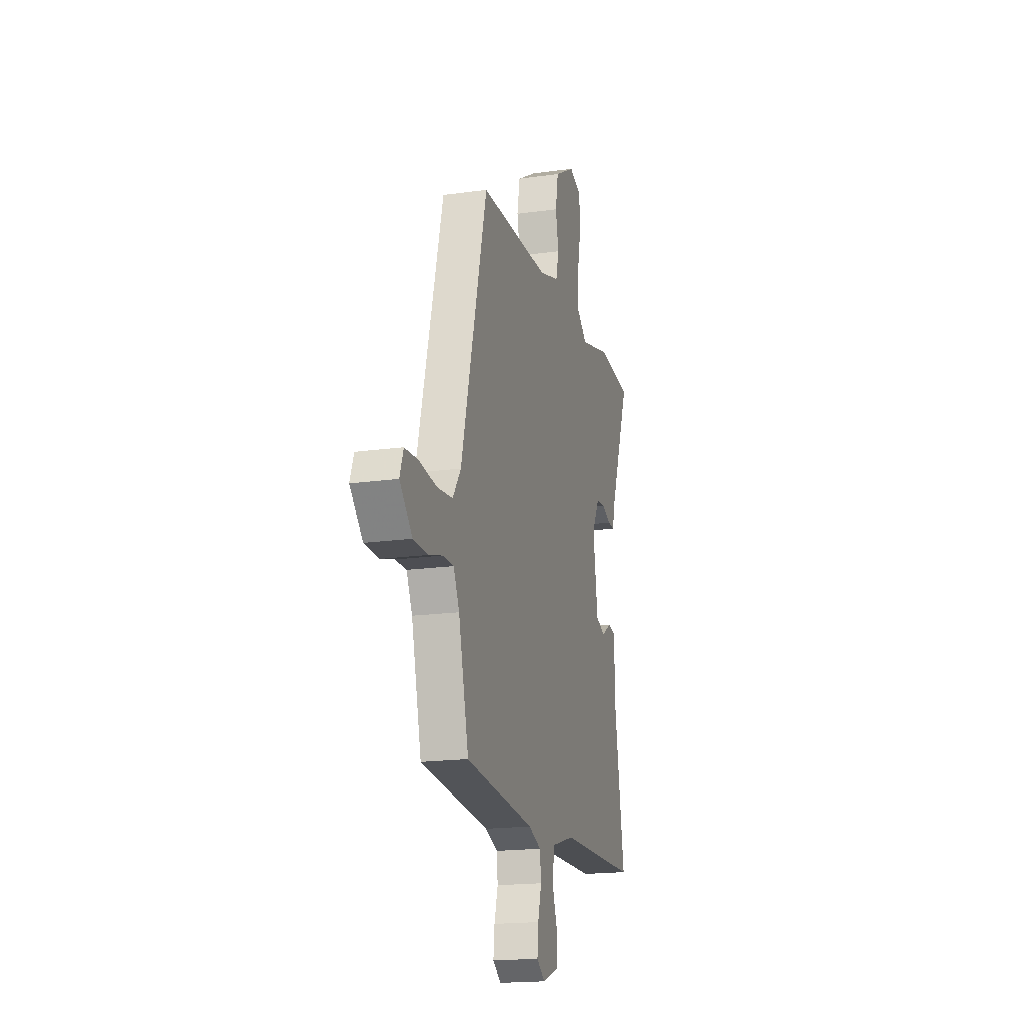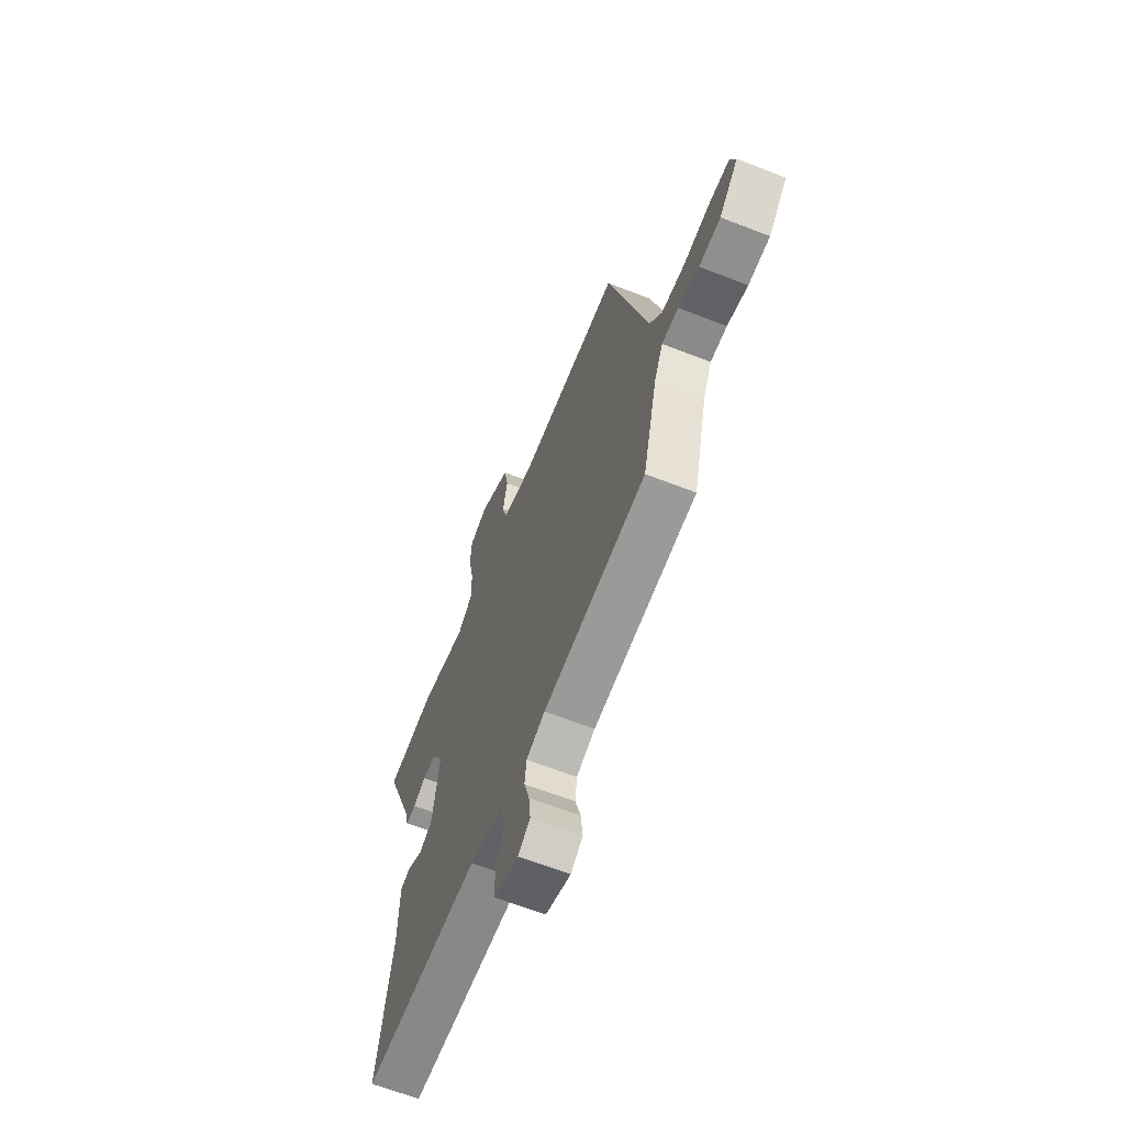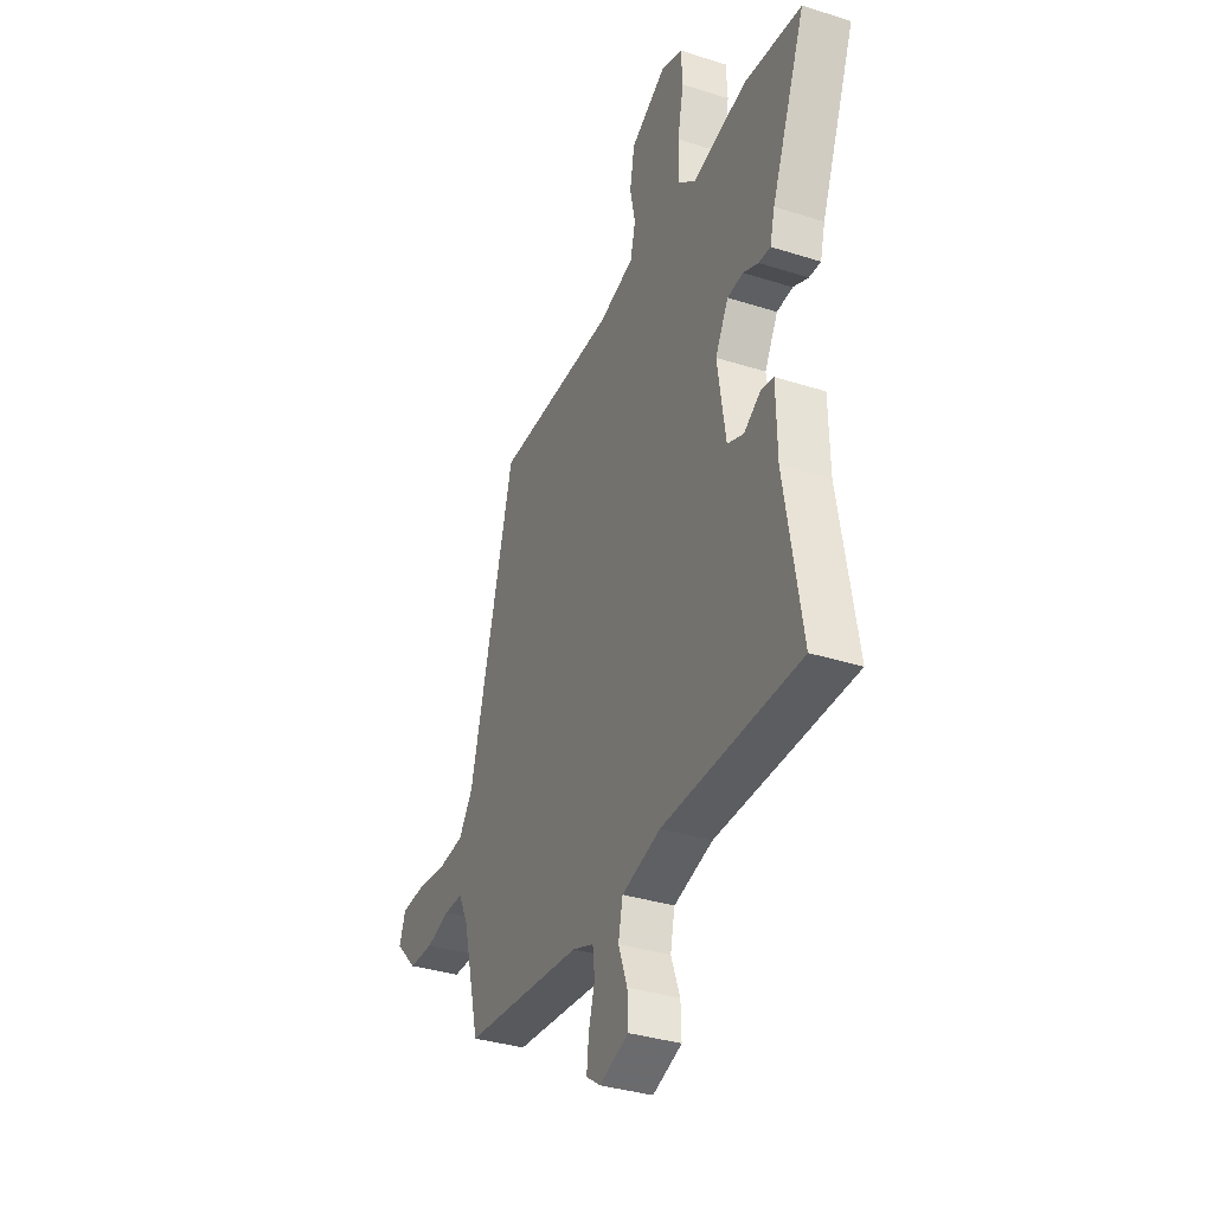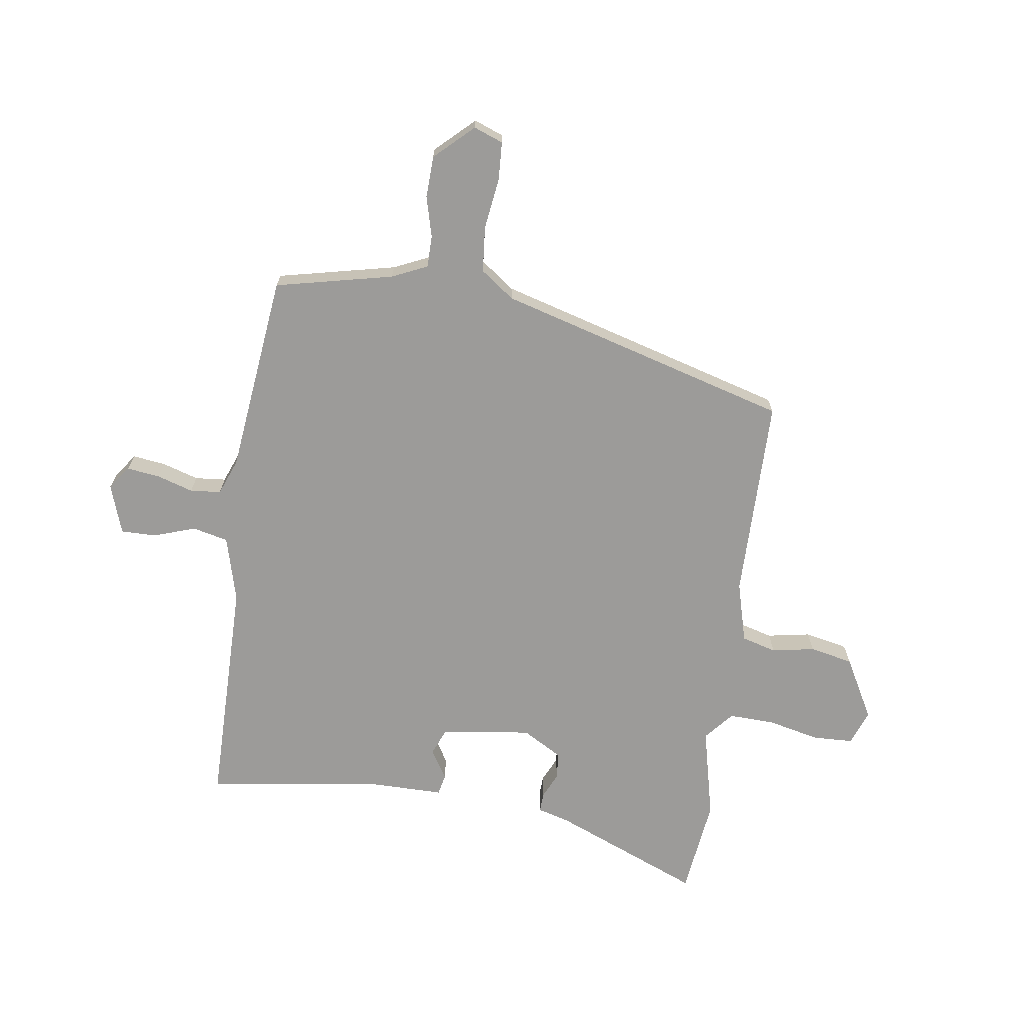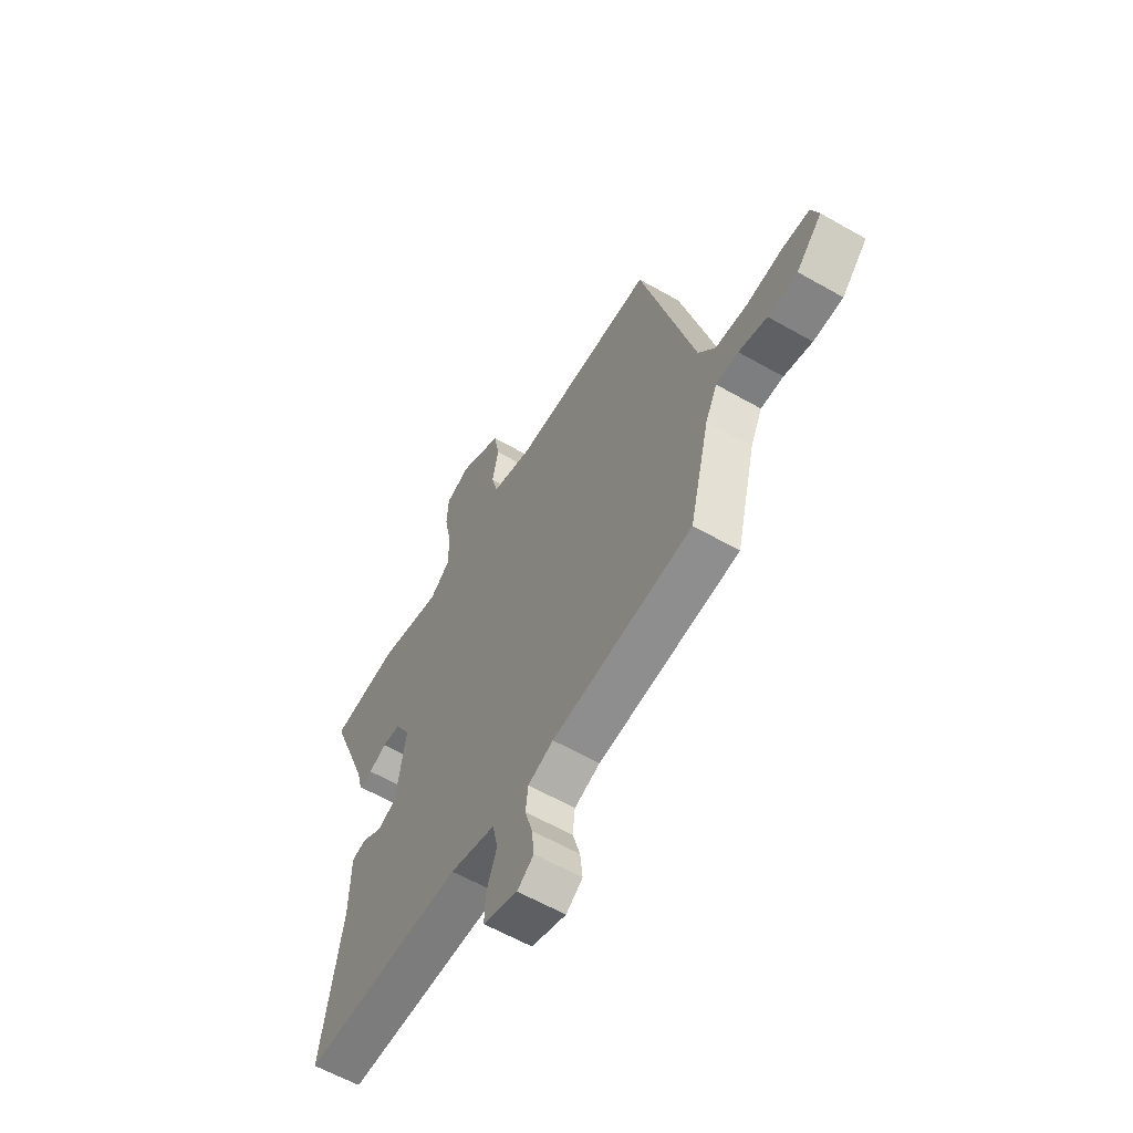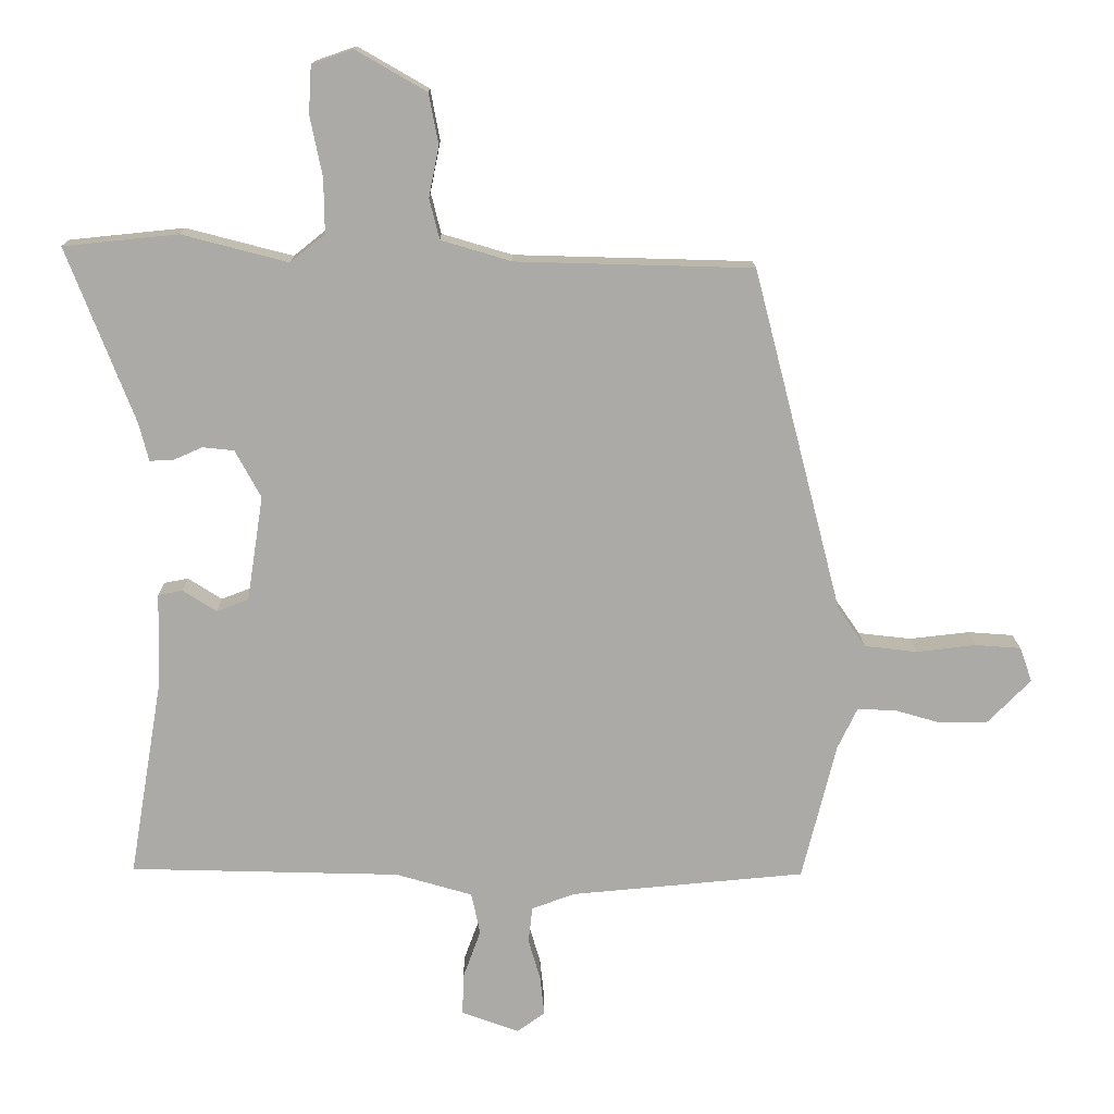
<metadata>
{"format":"obj","ext":"obj","renderer":"f3d","projection":"perspective","resolution":1024,"background":"white","views":[{"elev":-18.4,"azim":-75.0,"up":"+Z"},{"elev":-64.4,"azim":-111.5,"up":"+Z"},{"elev":-34.5,"azim":66.7,"up":"+Z"},{"elev":-69.7,"azim":-99.5,"up":"+Y"},{"elev":-60.3,"azim":-120.3,"up":"+Z"},{"elev":14.3,"azim":179.3,"up":"+Z"}]}
</metadata>
<code>
v -0.384 0.07 0.456
v -0.034 0.07 0.466
v 0.07 0.07 0.497
v 0.085 0.07 0.557
v 0.07 0.07 0.631
v 0.084 0.07 0.706
v 0.188 0.07 0.766
v 0.249 0.07 0.745
v 0.253 0.07 0.675
v 0.235 0.07 0.586
v 0.234 0.07 0.506
v 0.285 0.07 0.465
v 0.442 0.07 0.506
v 0.611 0.07 0.489
v 0.511 0.07 0.23
v 0.497 0.07 0.175
v 0.463 0.07 0.176
v 0.419 0.07 0.195
v 0.373 0.07 0.19
v 0.335 0.07 0.12
v 0.359 0.07 -0.035
v 0.406 0.07 -0.053
v 0.456 0.07 -0.021
v 0.492 0.07 -0.028
v 0.495 0.07 -0.162
v 0.545 0.07 -0.458
v 0.146 0.07 -0.469
v 0.033 0.07 -0.502
v 0.02 0.07 -0.564
v 0.046 0.07 -0.635
v 0.048 0.07 -0.696
v -0.037 0.07 -0.727
v -0.078 0.07 -0.698
v -0.072 0.07 -0.641
v -0.054 0.07 -0.578
v -0.06 0.07 -0.525
v -0.123 0.07 -0.502
v -0.469 0.07 -0.471
v -0.519 0.07 -0.269
v -0.548 0.07 -0.209
v -0.603 0.07 -0.21
v -0.672 0.07 -0.23
v -0.744 0.07 -0.229
v -0.807 0.07 -0.165
v -0.789 0.07 -0.114
v -0.722 0.07 -0.109
v -0.634 0.07 -0.119
v -0.556 0.07 -0.11
v -0.515 0.07 -0.051
v -0.384 0 0.456
v -0.034 0 0.466
v 0.07 0 0.497
v 0.085 0 0.557
v 0.07 0 0.631
v 0.084 0 0.706
v 0.188 0 0.766
v 0.249 0 0.745
v 0.253 0 0.675
v 0.235 0 0.586
v 0.234 0 0.506
v 0.285 0 0.465
v 0.442 0 0.506
v 0.611 0 0.489
v 0.511 0 0.23
v 0.497 0 0.175
v 0.463 0 0.176
v 0.419 0 0.195
v 0.373 0 0.19
v 0.335 0 0.12
v 0.359 0 -0.035
v 0.406 0 -0.053
v 0.456 0 -0.021
v 0.492 0 -0.028
v 0.495 0 -0.162
v 0.545 0 -0.458
v 0.146 0 -0.469
v 0.033 0 -0.502
v 0.02 0 -0.564
v 0.046 0 -0.635
v 0.048 0 -0.696
v -0.037 0 -0.727
v -0.078 0 -0.698
v -0.072 0 -0.641
v -0.054 0 -0.578
v -0.06 0 -0.525
v -0.123 0 -0.502
v -0.469 0 -0.471
v -0.519 0 -0.269
v -0.548 0 -0.209
v -0.603 0 -0.21
v -0.672 0 -0.23
v -0.744 0 -0.229
v -0.807 0 -0.165
v -0.789 0 -0.114
v -0.722 0 -0.109
v -0.634 0 -0.119
v -0.556 0 -0.11
v -0.515 0 -0.051
f 44 45 46 47
f 44 47 48
f 41 42 43 44
f 40 41 44 48
f 39 40 48 49
f 37 38 39 49
f 32 33 34 35
f 32 35 36
f 29 30 31 32
f 28 29 32 36
f 27 28 36 37
f 25 26 27
f 22 23 24 25
f 21 22 25 27
f 20 21 27 37
f 15 16 17 18
f 15 18 19
f 12 13 14 15
f 11 12 15 19
f 7 8 9 10
f 7 10 11
f 4 5 6 7
f 3 4 7 11
f 2 3 11 19
f 19 20 37 49
f 1 2 19 49
f 96 95 94 93
f 97 96 93
f 93 92 91 90
f 97 93 90 89
f 98 97 89 88
f 98 88 87 86
f 84 83 82 81
f 85 84 81
f 81 80 79 78
f 85 81 78 77
f 86 85 77 76
f 76 75 74
f 74 73 72 71
f 76 74 71 70
f 86 76 70 69
f 67 66 65 64
f 68 67 64
f 64 63 62 61
f 68 64 61 60
f 59 58 57 56
f 60 59 56
f 56 55 54 53
f 60 56 53 52
f 68 60 52 51
f 98 86 69 68
f 98 68 51 50
f 1 50 51 2
f 2 51 52 3
f 3 52 53 4
f 4 53 54 5
f 5 54 55 6
f 6 55 56 7
f 7 56 57 8
f 8 57 58 9
f 9 58 59 10
f 10 59 60 11
f 11 60 61 12
f 12 61 62 13
f 13 62 63 14
f 14 63 64 15
f 15 64 65 16
f 16 65 66 17
f 17 66 67 18
f 18 67 68 19
f 19 68 69 20
f 20 69 70 21
f 21 70 71 22
f 22 71 72 23
f 23 72 73 24
f 24 73 74 25
f 25 74 75 26
f 26 75 76 27
f 27 76 77 28
f 28 77 78 29
f 29 78 79 30
f 30 79 80 31
f 31 80 81 32
f 32 81 82 33
f 33 82 83 34
f 34 83 84 35
f 35 84 85 36
f 36 85 86 37
f 37 86 87 38
f 38 87 88 39
f 39 88 89 40
f 40 89 90 41
f 41 90 91 42
f 42 91 92 43
f 43 92 93 44
f 44 93 94 45
f 45 94 95 46
f 46 95 96 47
f 47 96 97 48
f 48 97 98 49
f 49 98 50 1

</code>
